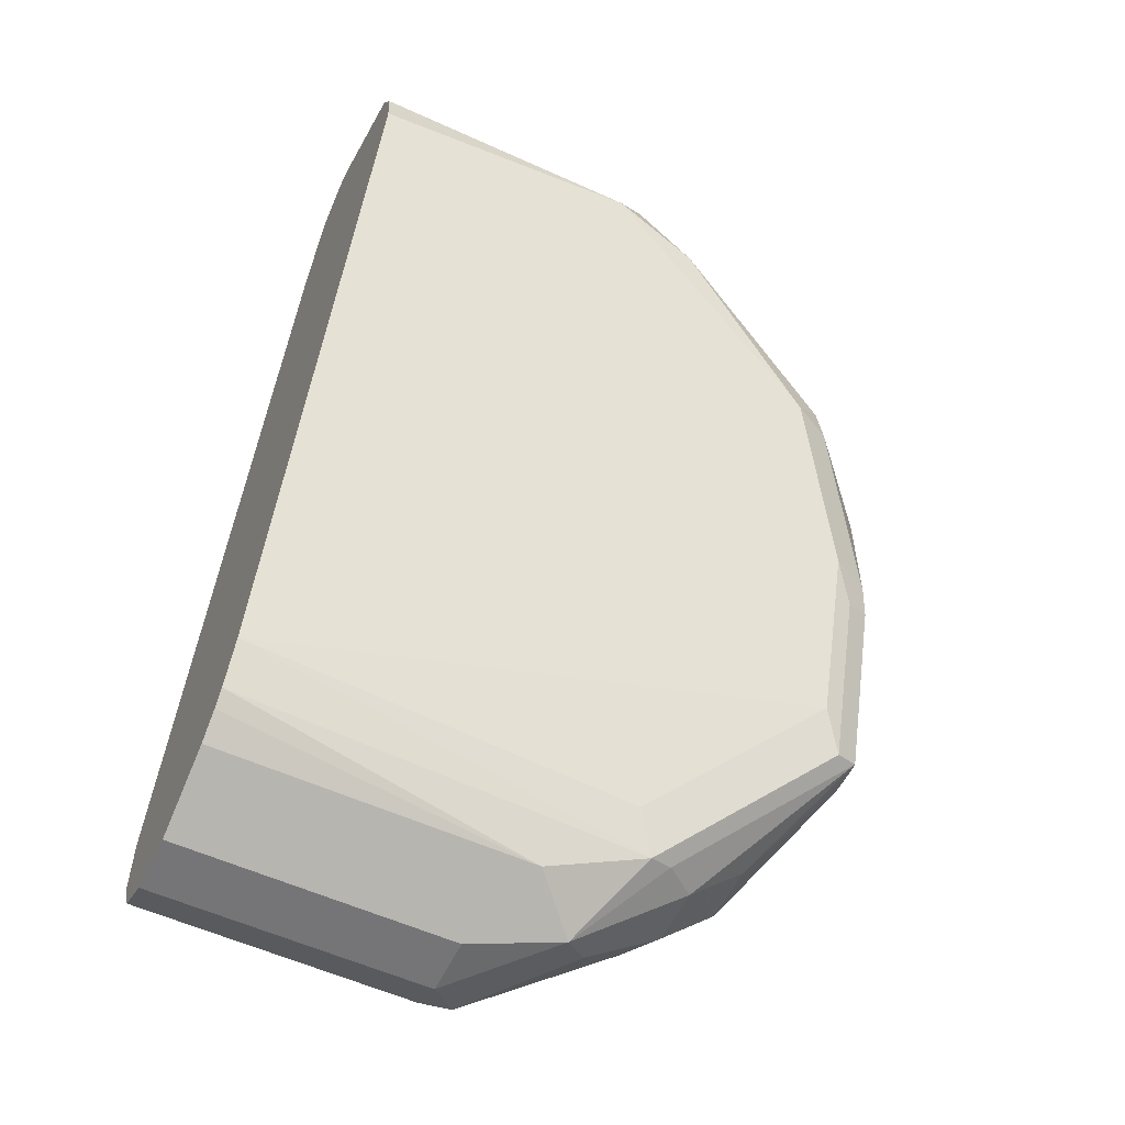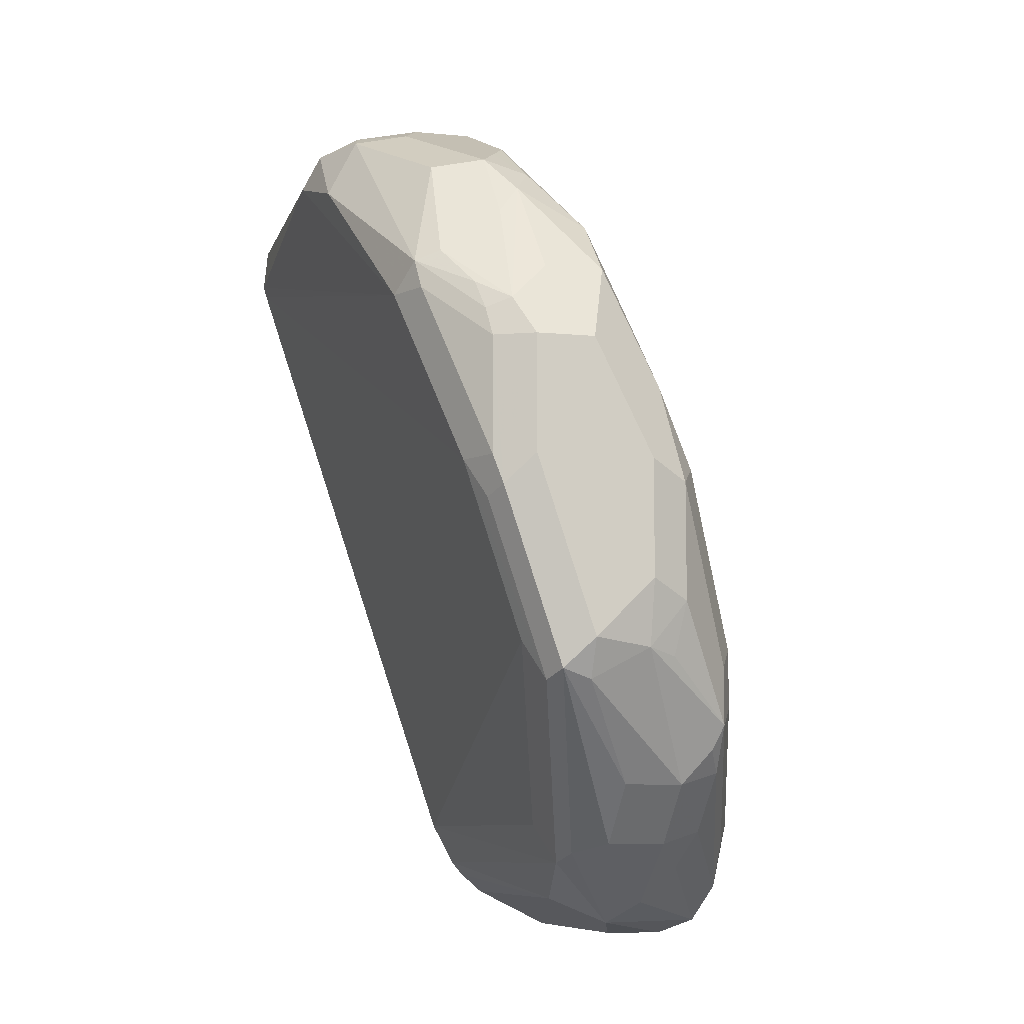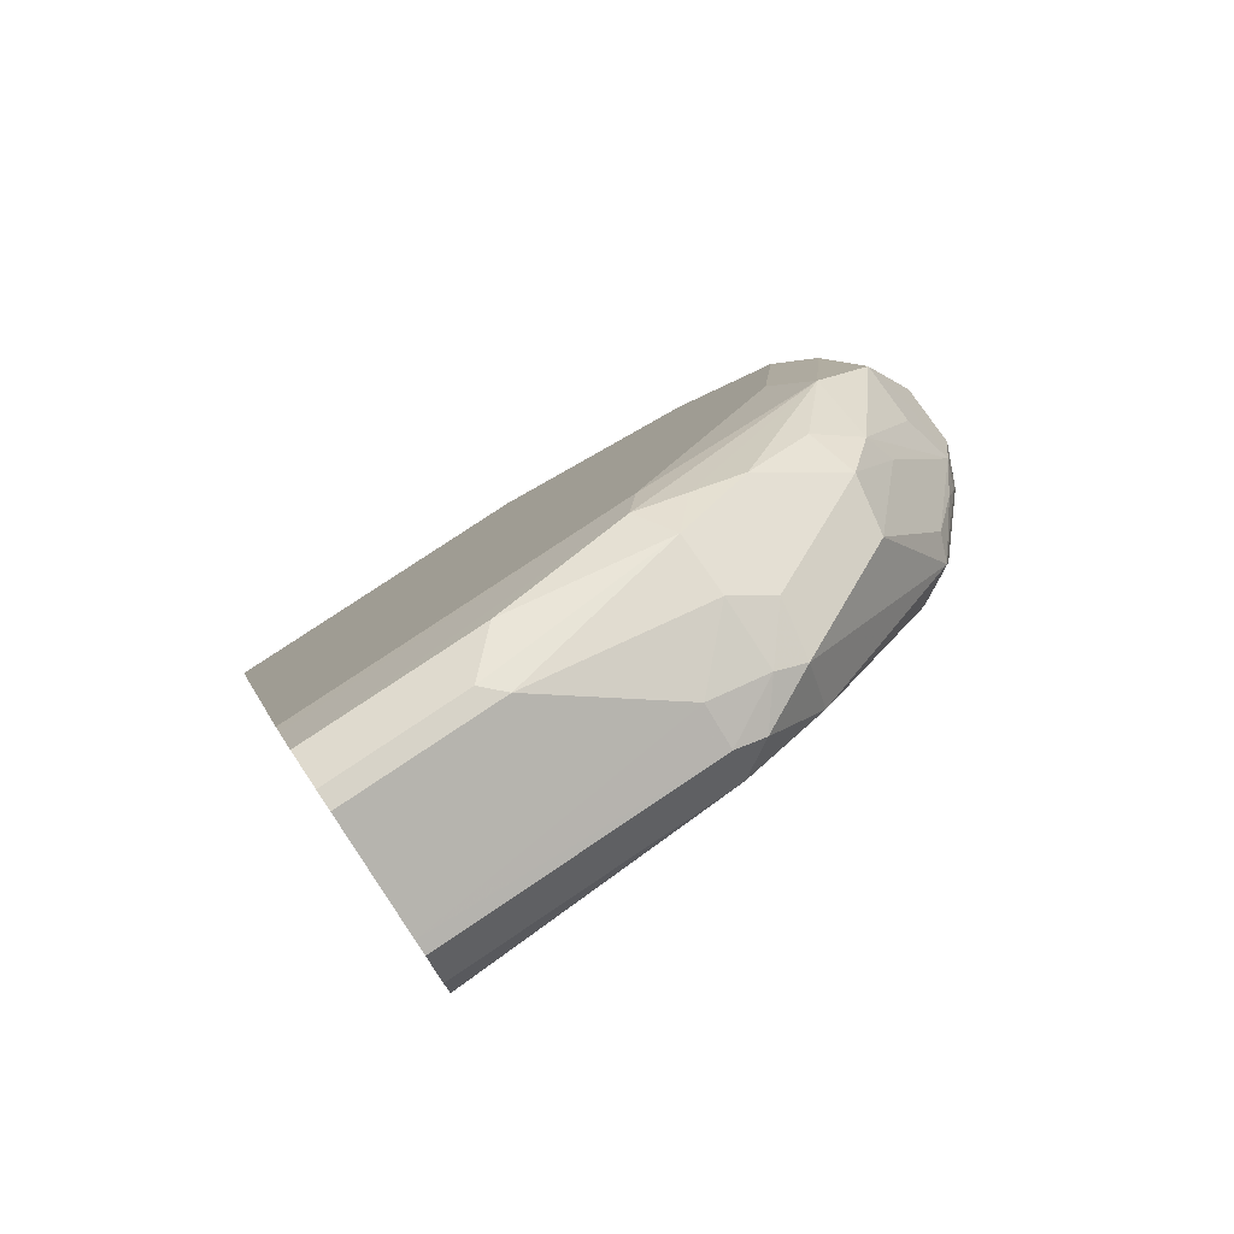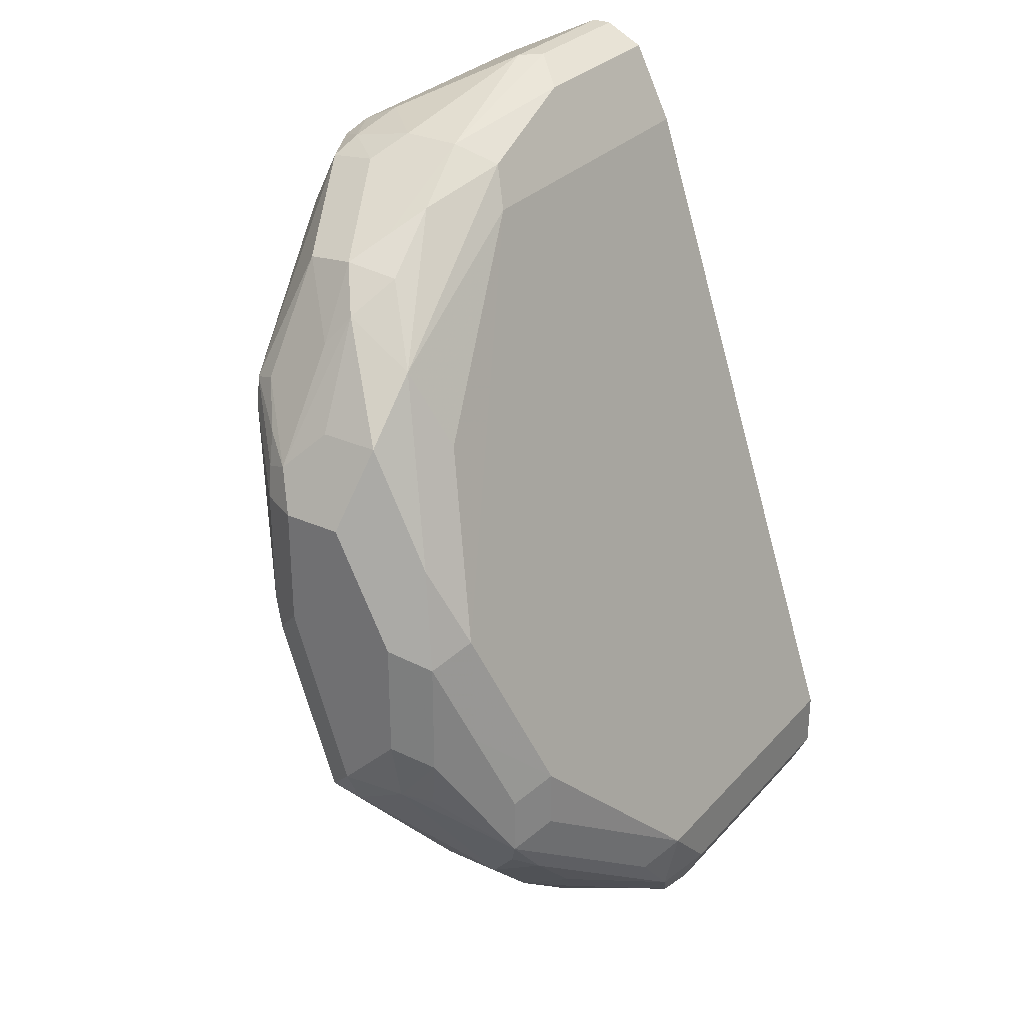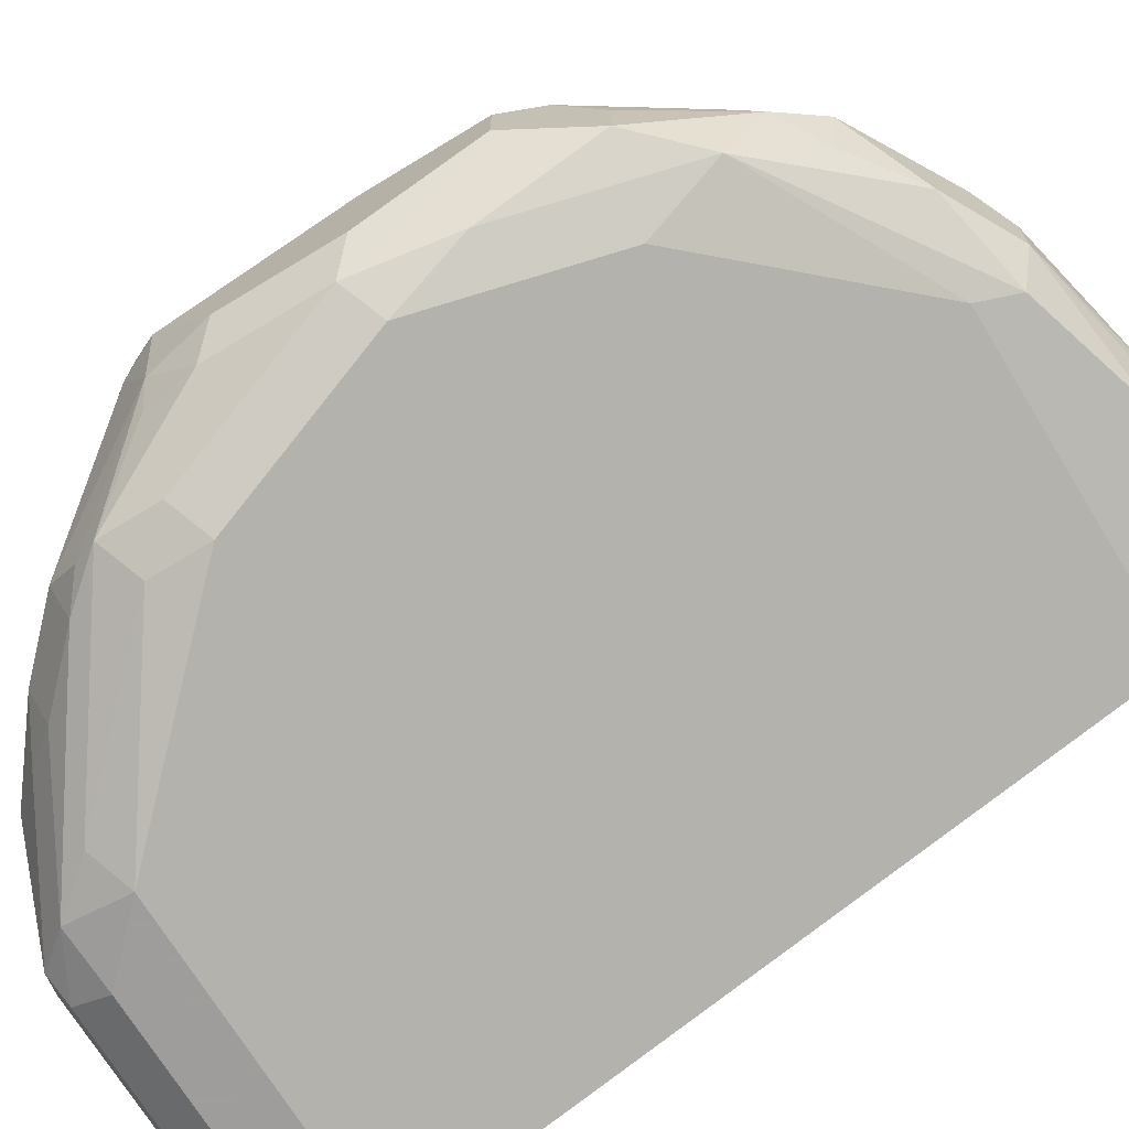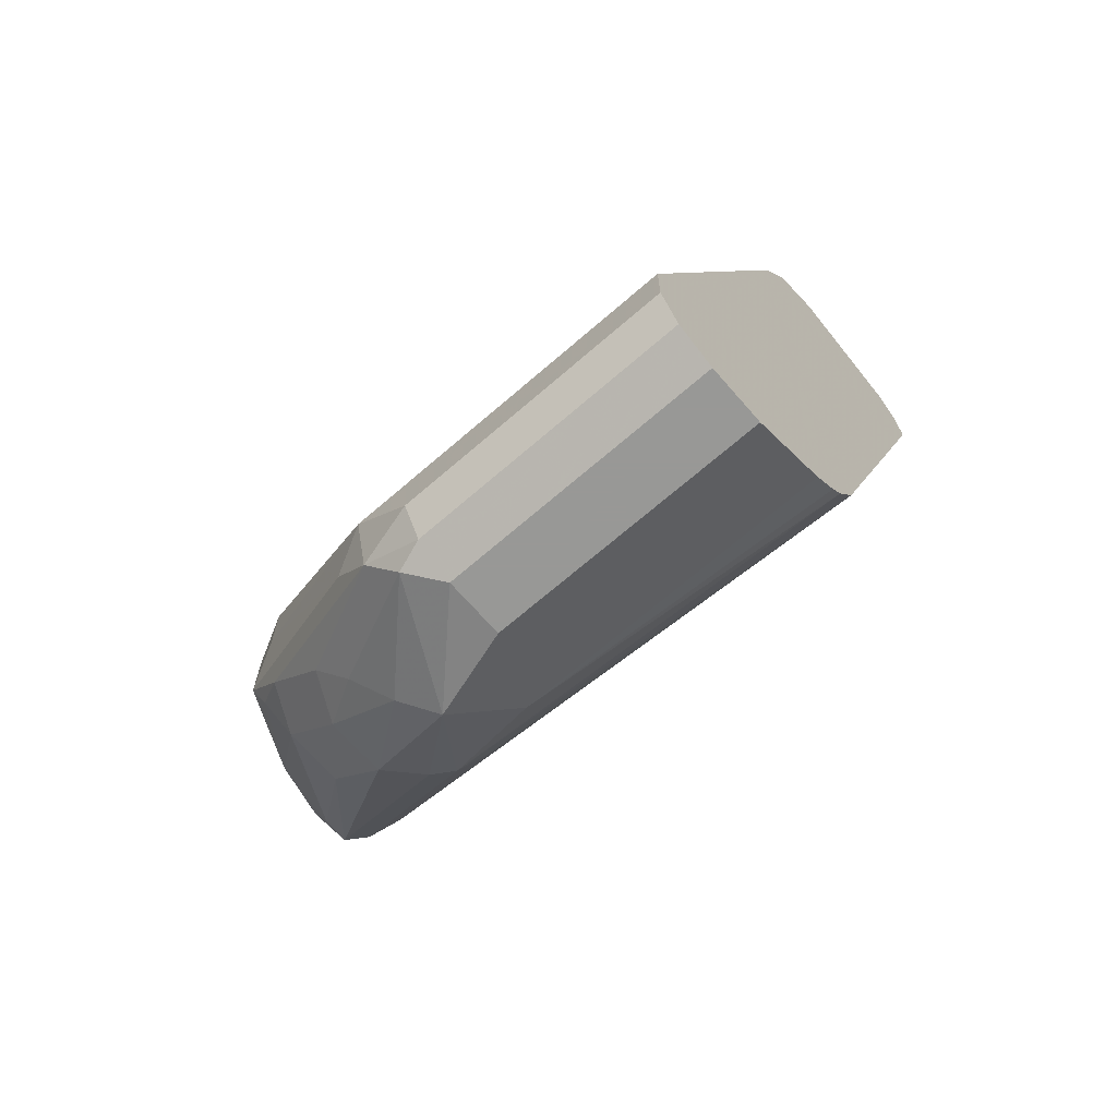
<metadata>
{"format":"obj","ext":"obj","renderer":"f3d","projection":"perspective","resolution":1024,"background":"white","views":[{"elev":-56.6,"azim":154.6,"up":"+Z"},{"elev":-8.7,"azim":-104.6,"up":"+Z"},{"elev":76.5,"azim":146.0,"up":"+Z"},{"elev":29.7,"azim":-56.5,"up":"+Z"},{"elev":-70.7,"azim":-58.7,"up":"+Y"},{"elev":-68.5,"azim":41.0,"up":"+Z"}]}
</metadata>
<code>
v -0.9418 -0.1228 0.2661
v -0.9281 -0.1297 0.2934
v -0.935 -0.116 0.2798
v -0.9418 -0.1024 0.2661
v -0.9418 -0.1433 0.2252
v -0.9384 -0.1399 0.2423
v -0.9281 -0.1092 0.2934
v -0.935 -0.157 0.2184
v -0.9281 -0.1501 0.2525
v -0.9077 -0.1297 0.3139
v -0.906 -0.1049 0.3276
v -0.935 -0.09554 0.2798
v -0.935 -0.08873 0.2661
v -0.9367 -0.09215 0.215
v -0.9418 -0.1024 0.2252
v -0.9418 -0.1433 0.1843
v -0.935 -0.157 0.1775
v -0.9247 -0.1672 0.1877
v -0.9213 -0.1638 0.2252
v -0.8394 -0.1228 0.348
v -0.8326 -0.116 0.3617
v -0.8497 -0.1126 0.3583
v -0.8667 -0.1092 0.3549
v -0.8906 -0.1126 0.3378
v -0.9008 -0.1433 0.2866
v -0.894 -0.09554 0.3412
v -0.9111 -0.09726 0.3173
v -0.9315 -0.08702 0.2764
v -0.8906 -0.07678 0.3378
v -0.9145 -0.07508 0.3003
v -0.9264 -0.08446 0.2866
v -0.9111 -0.06655 0.2968
v -0.9145 -0.06825 0.2866
v -0.935 -0.08873 0.2252
v -0.9281 -0.08873 0.2116
v -0.9367 -0.1126 0.1536
v -0.9213 -0.08191 0.2252
v -0.9418 -0.1228 0.1638
v -0.9367 -0.1433 0.1612
v -0.9315 -0.1535 0.1587
v -0.9145 -0.1774 0.1365
v -0.9145 -0.1774 0.157
v -0.9008 -0.1843 0.1638
v -0.7236 -0.1228 0.348
v -0.7236 -0.1193 0.355
v -0.7236 -0.1094 0.375
v -0.7848 -0.1092 0.3753
v -0.8394 -0.1024 0.3685
v -0.8804 -0.1024 0.348
v -0.8531 -0.07508 0.3617
v -0.8497 -0.05631 0.3583
v -0.9008 -0.06142 0.2866
v -0.8497 -0.04607 0.3378
v -0.9281 -0.1092 0.1502
v -0.8667 -0.1297 0.08874
v -0.8752 -0.1331 0.09216
v -0.8872 -0.1433 0.09555
v -0.9077 -0.1433 0.116
v -0.935 -0.1228 0.1502
v -0.7236 -0.04065 0.3289
v -0.7236 -0.05469 0.2866
v -0.9213 -0.1024 0.1638
v -0.9077 -0.1638 0.116
v -0.9111 -0.174 0.128
v -0.9008 -0.1791 0.1203
v -0.8531 -0.1979 0.09555
v -0.9008 -0.1843 0.1433
v -0.8394 -0.2047 0.1024
v -0.7236 -0.1843 0.1638
v -0.7236 -0.1092 0.3753
v -0.7712 -0.09554 0.3822
v -0.778 -0.08873 0.3822
v -0.8394 -0.08191 0.3685
v -0.8394 -0.05887 0.3634
v -0.8292 -0.04607 0.3583
v -0.819 -0.04096 0.348
v -0.7236 -0.03947 0.3331
v -0.8599 -0.1228 0.1024
v -0.7236 -0.1161 0.1024
v -0.7236 -0.1241 0.08732
v -0.8326 -0.1365 0.07508
v -0.8462 -0.1501 0.06827
v -0.8497 -0.1535 0.06657
v -0.8599 -0.1638 0.07423
v -0.8872 -0.1638 0.09555
v -0.8804 -0.1791 0.09982
v -0.8394 -0.1996 0.07935
v -0.819 -0.2047 0.08192
v -0.7236 -0.2047 0.1024
v -0.7236 -0.09554 0.3822
v -0.7236 -0.08873 0.3822
v -0.7236 -0.07975 0.3777
v -0.819 -0.06142 0.3685
v -0.819 -0.04778 0.3617
v -0.7236 -0.04778 0.3617
v -0.7236 -0.04329 0.3527
v -0.7236 -0.04096 0.348
v -0.7236 -0.1283 0.08224
v -0.7236 -0.1365 0.07508
v -0.819 -0.1638 0.06142
v -0.819 -0.1843 0.06142
v -0.8292 -0.1945 0.06657
v -0.8701 -0.174 0.08704
v -0.819 -0.1979 0.06827
v -0.7236 -0.2047 0.08192
v -0.7236 -0.06142 0.3685
v -0.7236 -0.05246 0.364
v -0.7236 -0.1638 0.06142
v -0.7236 -0.1843 0.06142
v -0.7236 -0.1979 0.06827
f 51 75 53
f 51 74 75
f 50 74 51
f 50 73 74
f 47 90 71
f 48 72 73
f 48 71 72
f 52 53 76
f 47 70 90
f 48 73 49
f 52 76 77
f 55 62 78
f 53 75 76
f 54 62 55
f 55 78 79
f 55 79 80
f 55 80 81
f 55 81 82
f 55 82 83
f 55 83 56
f 56 83 57
f 57 83 84
f 47 71 48
f 52 77 60
f 46 70 47
f 44 110 109
f 44 70 46
f 43 68 89
f 43 89 69
f 44 69 89
f 44 89 105
f 44 105 110
f 57 84 85
f 44 109 108
f 44 108 99
f 44 99 98
f 44 98 80
f 44 80 79
f 44 79 61
f 44 61 60
f 44 60 77
f 44 77 97
f 44 97 96
f 44 96 95
f 44 95 107
f 44 107 106
f 44 106 92
f 44 92 91
f 44 91 90
f 44 90 70
f 44 46 45
f 57 85 63
f 73 93 74
f 58 63 59
f 81 108 100
f 81 100 82
f 82 100 83
f 83 101 102
f 83 102 84
f 84 102 103
f 84 103 85
f 85 103 86
f 86 103 102
f 86 102 87
f 87 102 104
f 87 104 88
f 88 104 110
f 88 110 105
f 92 106 93
f 93 106 107
f 93 107 94
f 94 107 95
f 100 108 109
f 100 109 101
f 101 109 110
f 101 110 104
f 101 104 102
f 81 99 108
f 81 98 99
f 80 98 81
f 76 97 77
f 61 79 62
f 62 79 78
f 63 85 86
f 63 86 65
f 63 65 64
f 65 86 87
f 65 87 66
f 66 87 68
f 66 68 67
f 68 87 88
f 68 88 105
f 57 63 58
f 68 105 89
f 71 91 72
f 72 91 92
f 72 92 93
f 72 93 73
f 43 67 68
f 74 94 75
f 74 93 94
f 75 94 95
f 75 95 96
f 75 96 76
f 76 96 97
f 71 90 91
f 41 43 42
f 83 100 101
f 41 66 67
f 10 21 22
f 10 22 23
f 10 23 24
f 10 24 11
f 10 19 25
f 10 25 20
f 11 24 26
f 11 26 27
f 11 27 12
f 12 28 13
f 12 27 29
f 12 29 30
f 12 30 31
f 12 31 28
f 13 28 32
f 13 32 33
f 13 33 34
f 13 34 14
f 14 35 54
f 14 54 36
f 14 36 15
f 14 34 37
f 14 37 35
f 10 20 21
f 9 19 10
f 8 19 9
f 8 17 18
f 41 67 43
f 1 2 3
f 1 3 12
f 1 12 4
f 1 4 15
f 1 15 38
f 1 38 16
f 1 16 5
f 1 5 6
f 1 6 2
f 2 7 12
f 15 36 38
f 2 12 3
f 2 8 9
f 2 9 10
f 2 10 11
f 2 11 7
f 4 12 13
f 4 13 14
f 4 14 15
f 5 16 17
f 5 17 8
f 5 8 6
f 7 11 12
f 2 6 8
f 16 38 39
f 8 18 19
f 17 39 40
f 32 52 33
f 32 51 53
f 32 53 52
f 33 52 37
f 33 37 34
f 35 37 54
f 36 54 55
f 36 55 56
f 36 57 58
f 36 58 59
f 36 59 38
f 37 52 60
f 37 60 61
f 37 61 62
f 37 62 54
f 38 59 39
f 39 59 63
f 39 63 64
f 39 64 41
f 39 41 40
f 41 64 65
f 41 65 66
f 16 39 17
f 30 32 31
f 29 32 30
f 36 56 57
f 17 41 18
f 17 40 41
f 29 51 32
f 18 41 42
f 18 42 43
f 18 43 19
f 19 20 25
f 19 43 20
f 20 44 45
f 20 45 46
f 20 43 69
f 20 69 44
f 21 46 47
f 21 47 48
f 20 46 21
f 26 51 29
f 22 48 23
f 23 48 49
f 23 49 24
f 24 49 26
f 26 29 27
f 26 49 73
f 26 73 50
f 26 50 51
f 21 48 22
f 28 31 32

</code>
